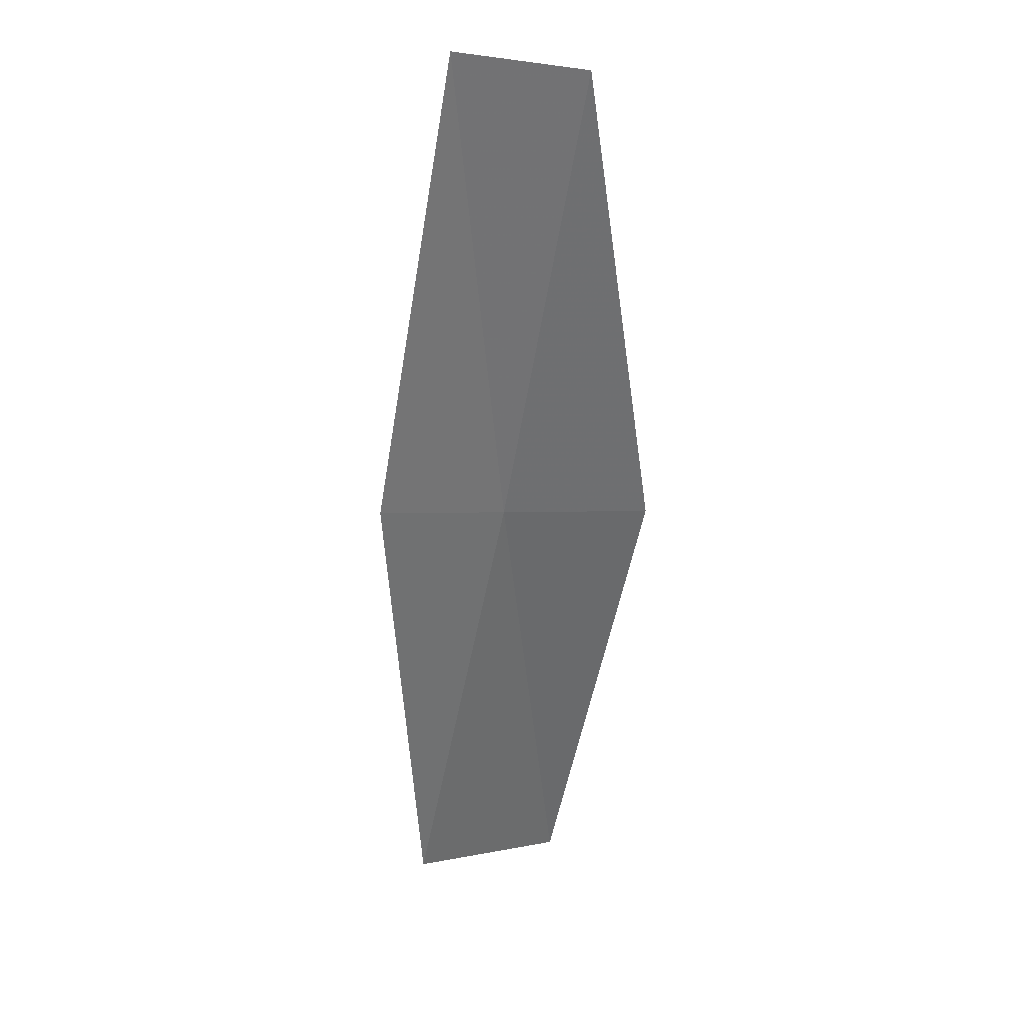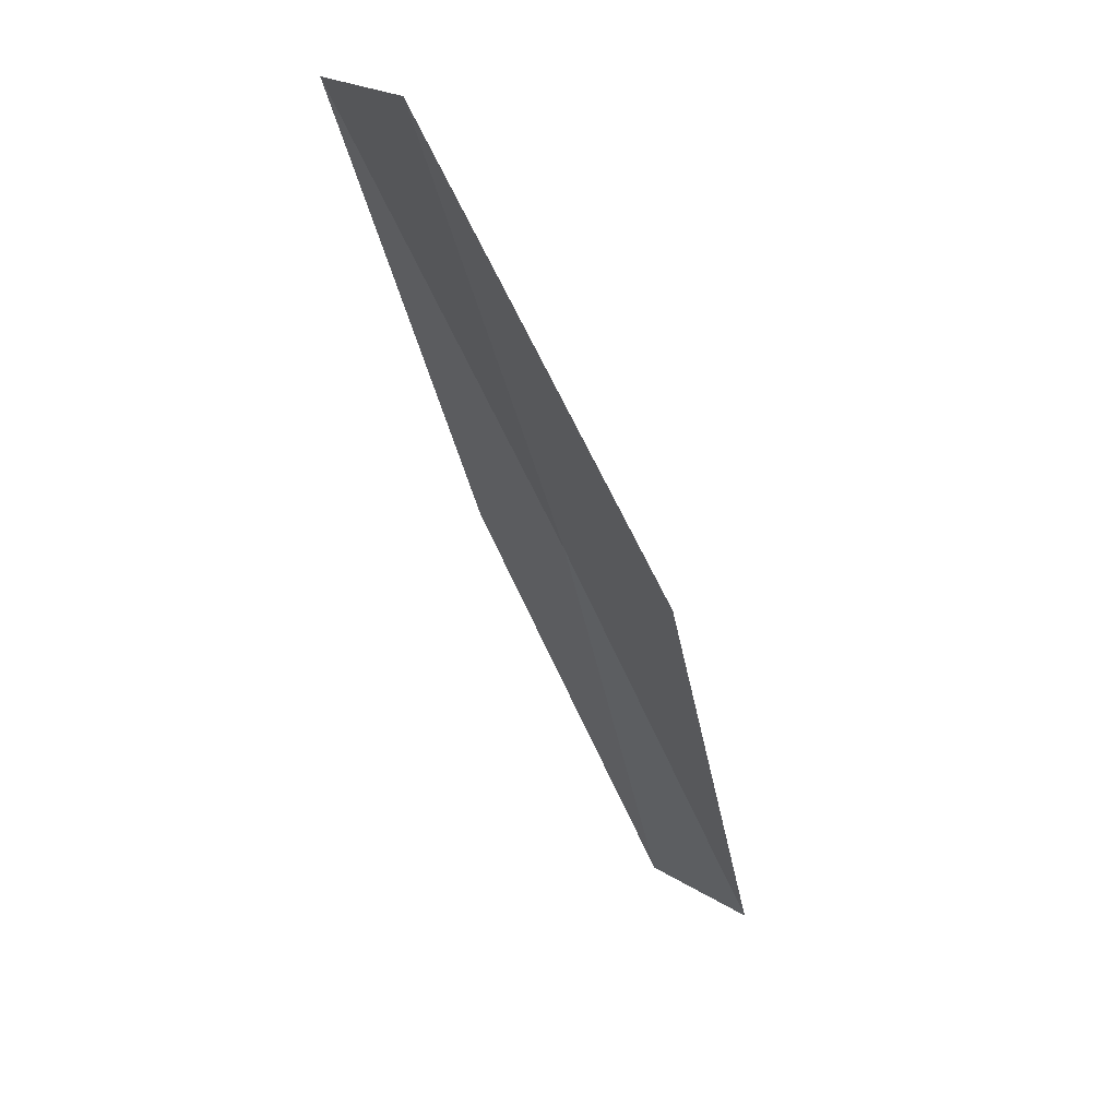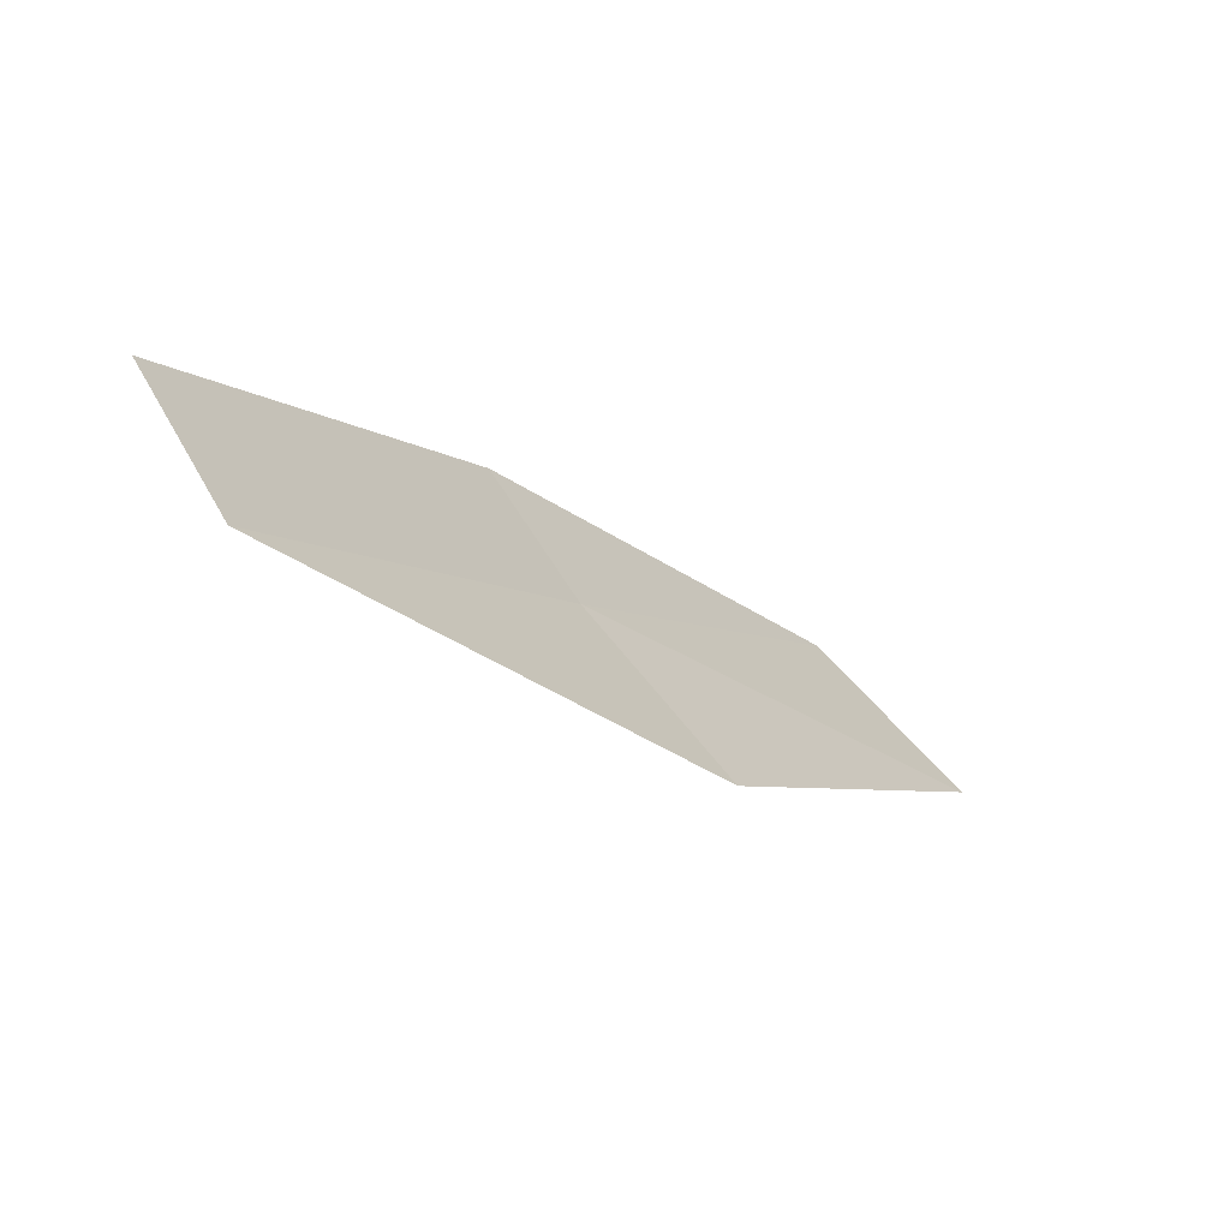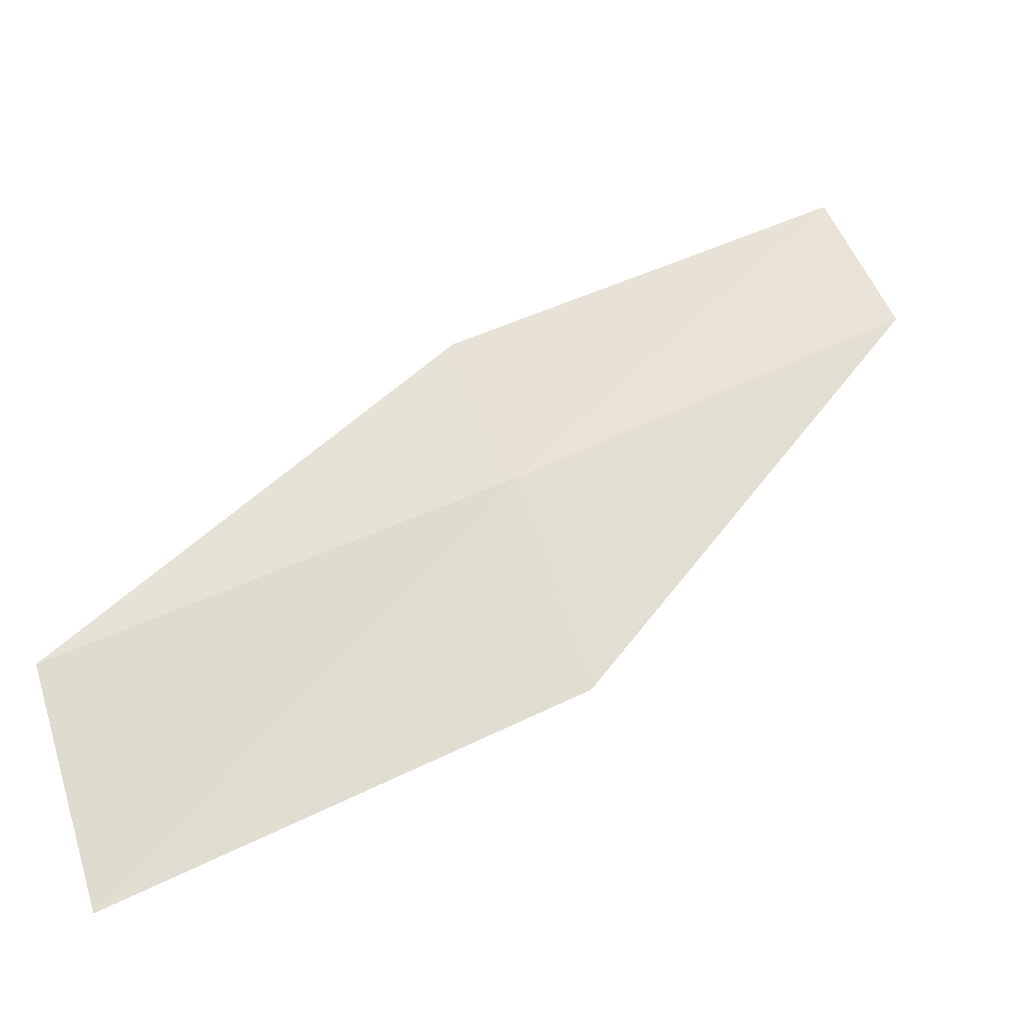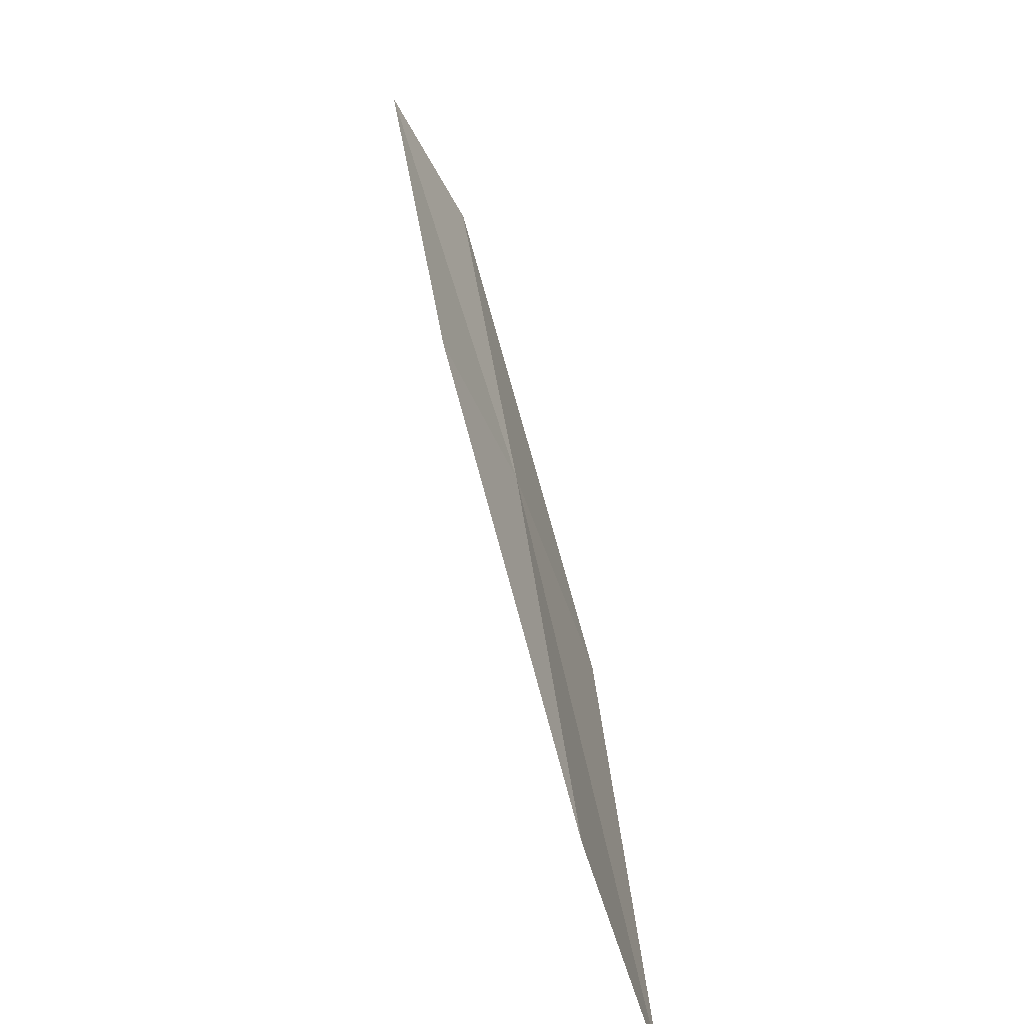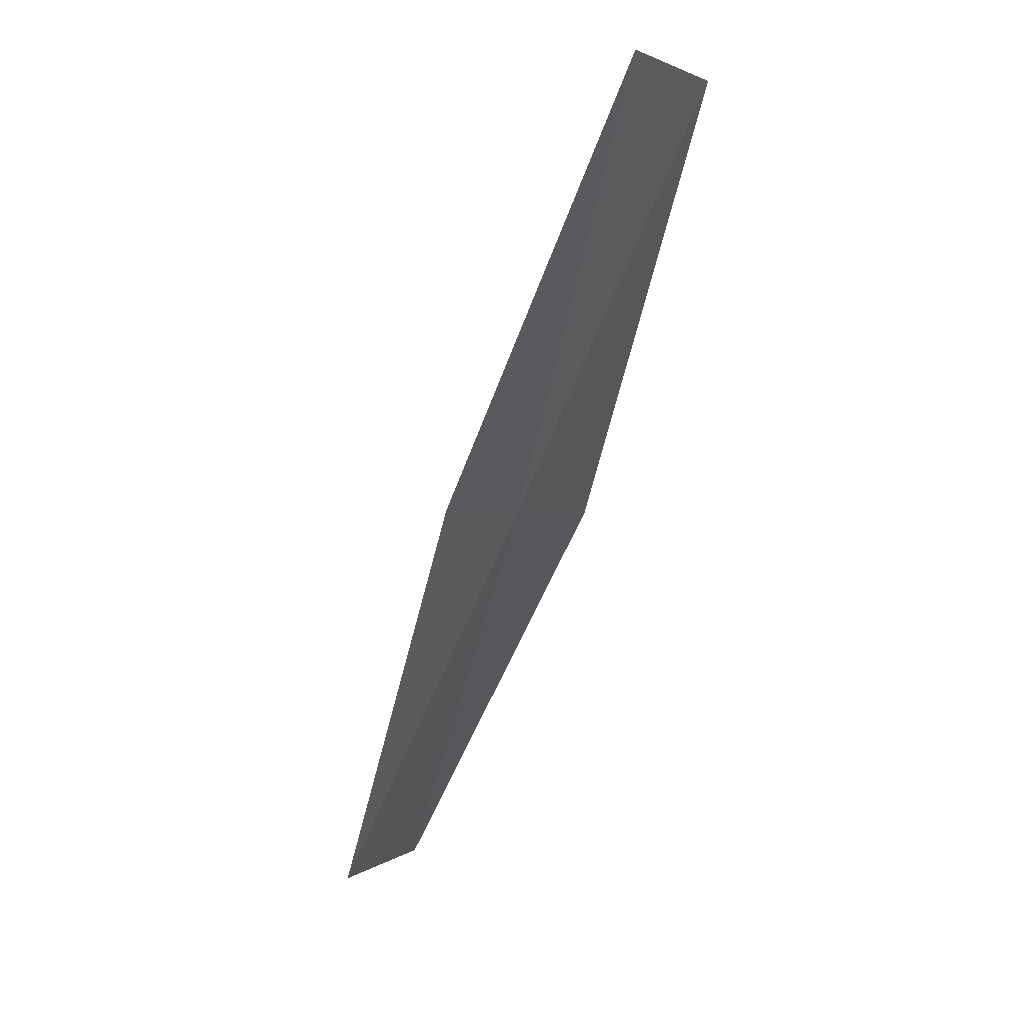
<metadata>
{"format":"obj","ext":"obj","renderer":"f3d","projection":"perspective","resolution":1024,"background":"white","views":[{"elev":0.6,"azim":-155.8,"up":"+Z"},{"elev":-75.7,"azim":180.0,"up":"+Y"},{"elev":72.9,"azim":-62.9,"up":"+Z"},{"elev":-5.7,"azim":-142.5,"up":"+Y"},{"elev":13.8,"azim":149.7,"up":"+Y"},{"elev":-0.4,"azim":177.7,"up":"+Z"}]}
</metadata>
<code>
v -17.08 -16.65 18
v -17.93 -15.73 20
v -17.52 -15.11 20
v -17.49 -17.6 18
v -16.71 -16.01 18
v -16.54 -18.49 16
v -16.18 -17.52 16
f 1 2 3
f 1 4 2
f 1 3 5
f 1 6 4
f 1 7 6
f 1 5 7

</code>
